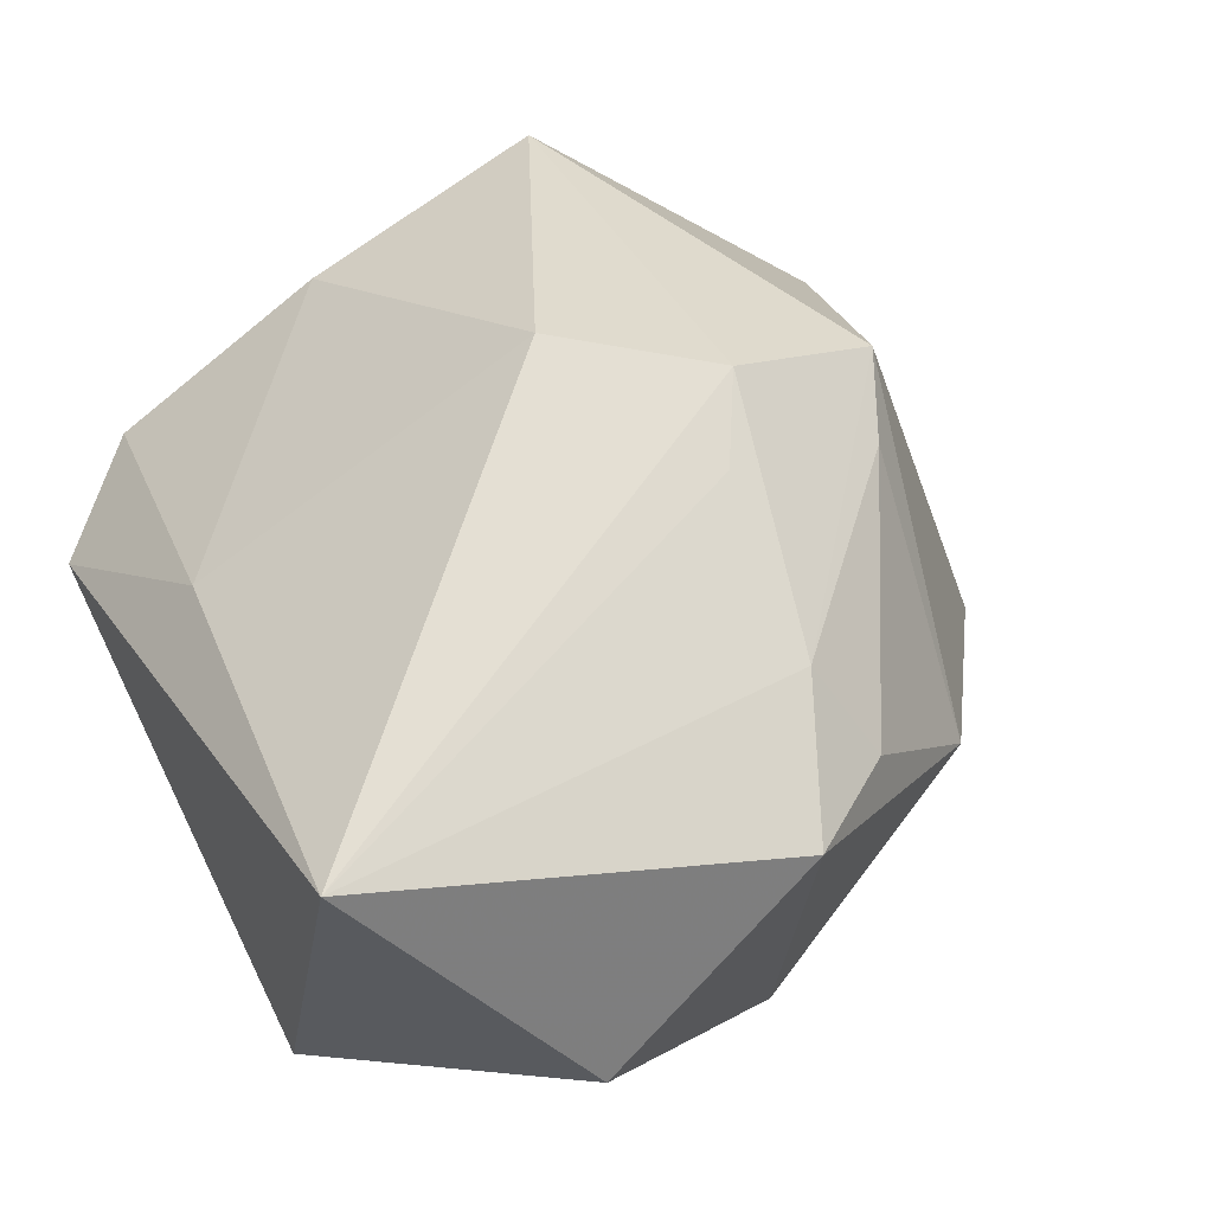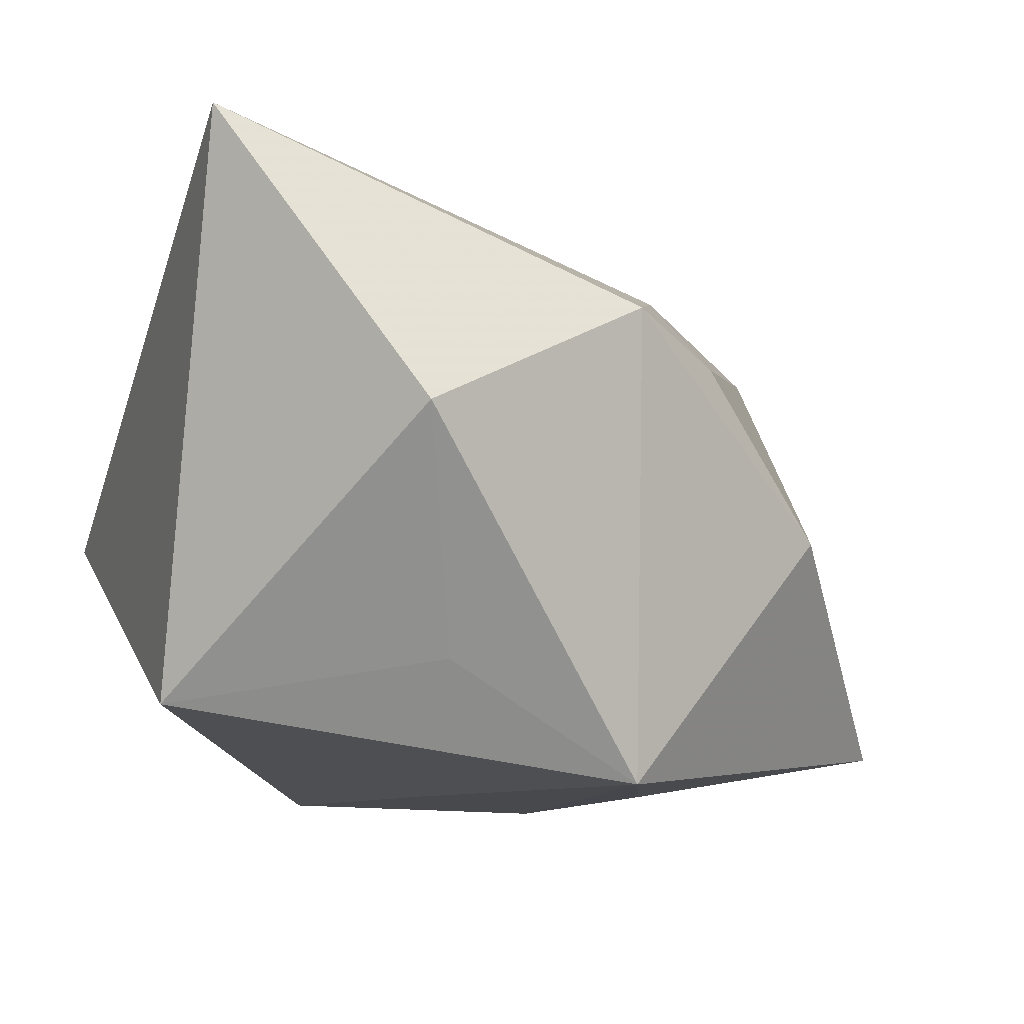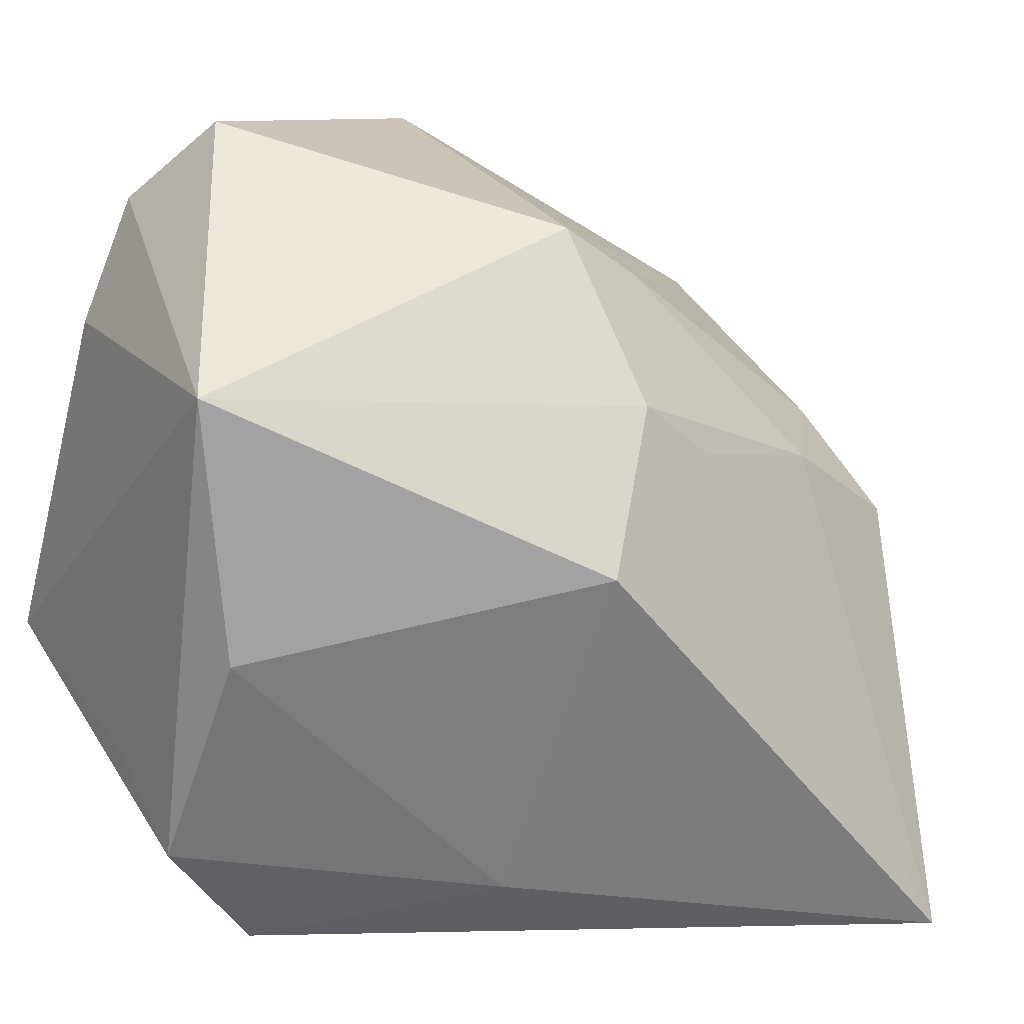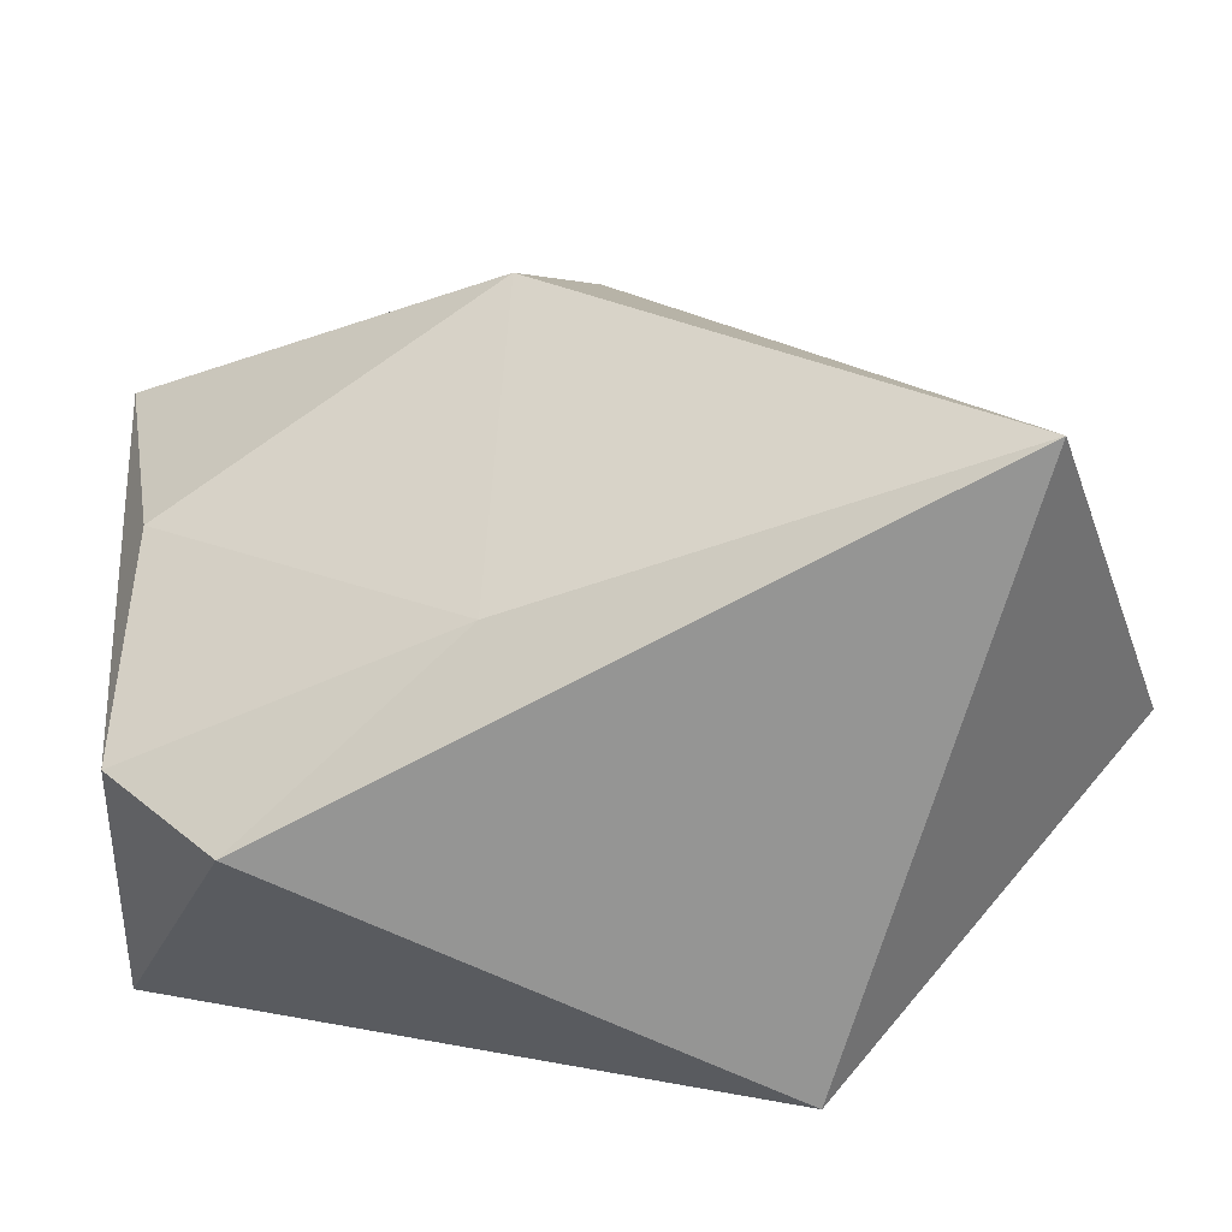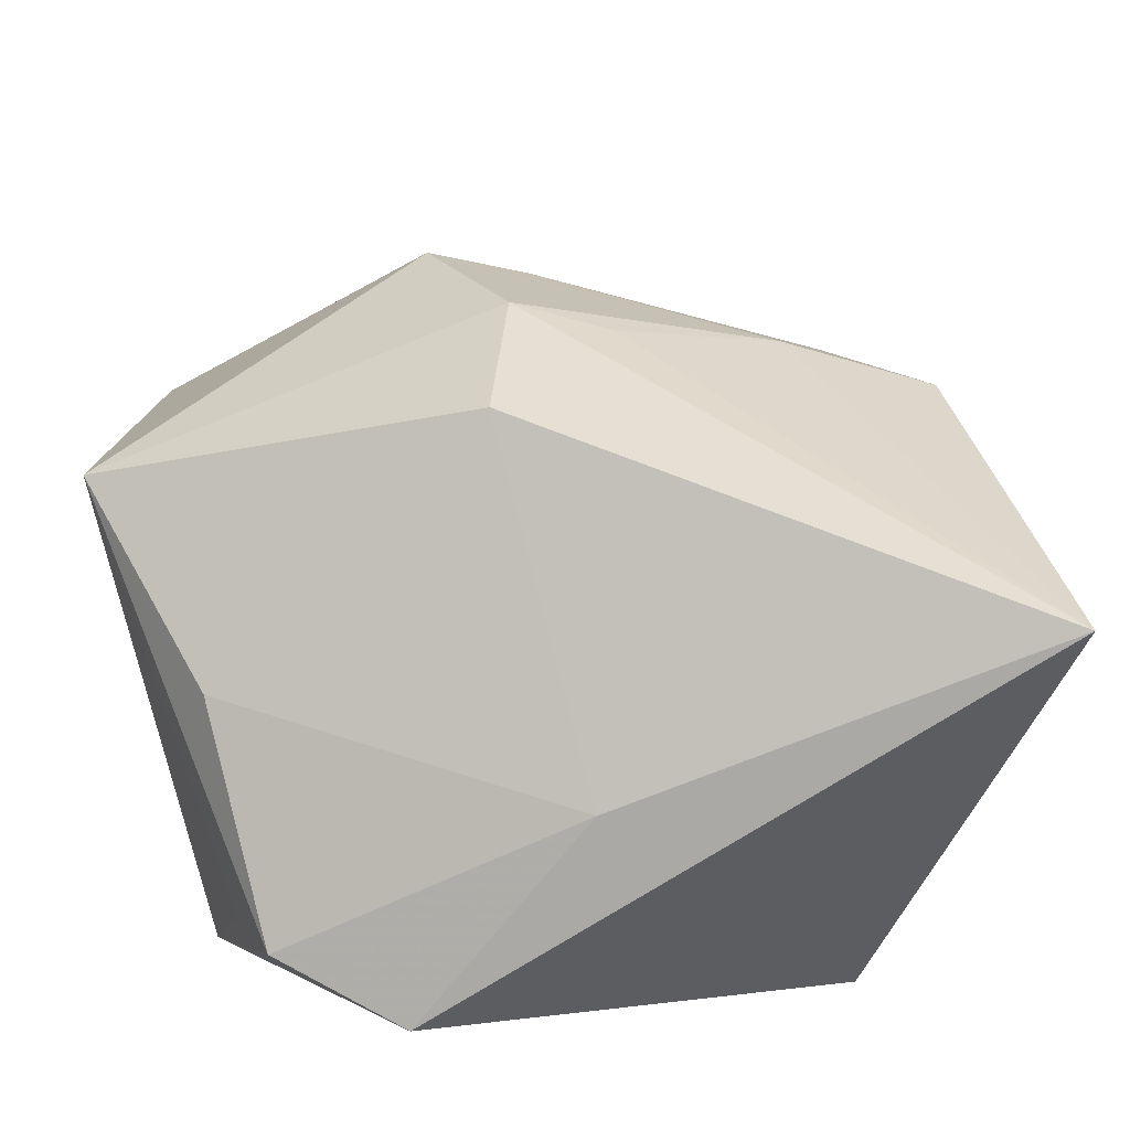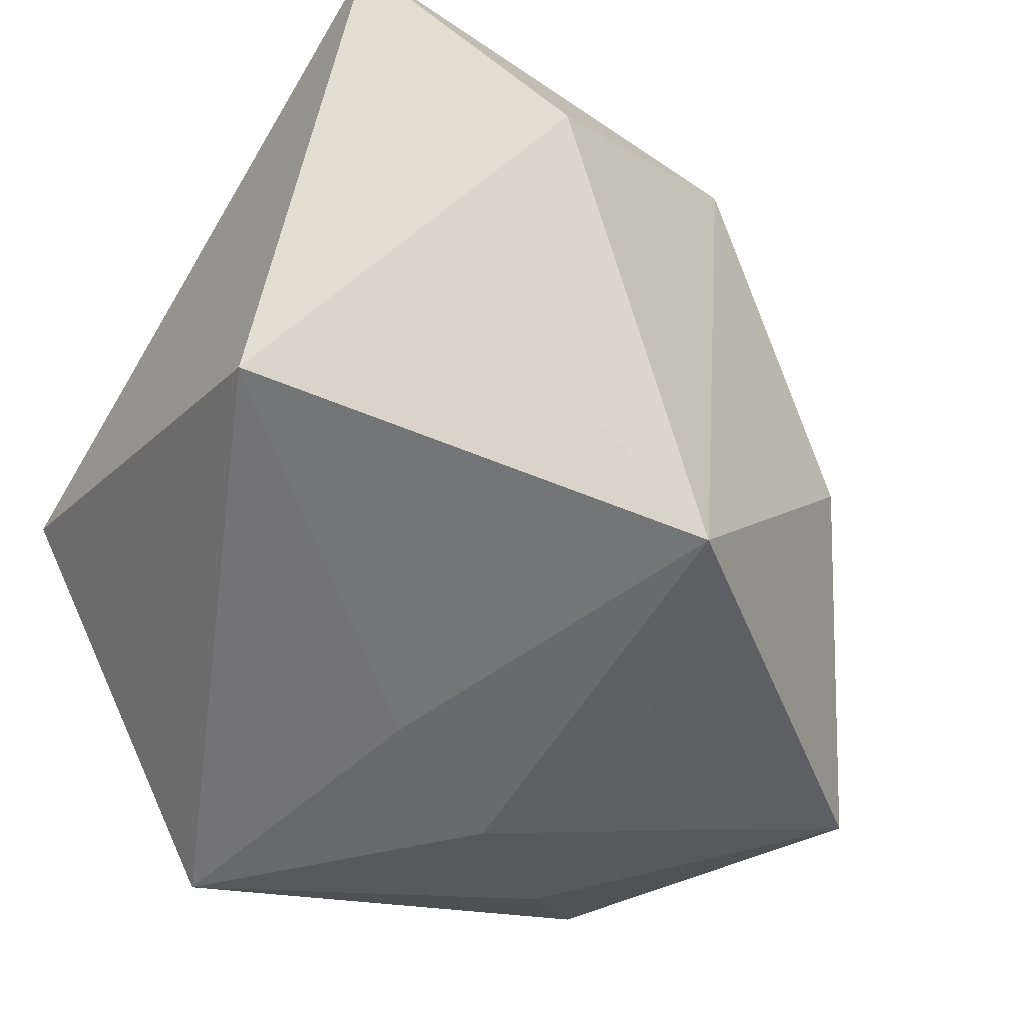
<metadata>
{"format":"obj","ext":"obj","renderer":"f3d","projection":"perspective","resolution":1024,"background":"white","views":[{"elev":54.6,"azim":61.4,"up":"+Z"},{"elev":-10.9,"azim":70.0,"up":"+Z"},{"elev":7.1,"azim":-31.4,"up":"+Y"},{"elev":-67.4,"azim":0.8,"up":"+Y"},{"elev":55.2,"azim":-20.1,"up":"+Z"},{"elev":-51.3,"azim":55.1,"up":"+Z"}]}
</metadata>
<code>
v -0.03044 0.03441 -0.01259
v 0.03114 0.01322 0.01148
v -0.0347 0.02282 -0.01352
v -0.02562 0.04131 -0.003341
v 0.03826 0.003356 0.01468
v -0.03729 0.01776 0.01763
v 0.03236 -0.03454 0.03109
v -0.004902 0.001716 0.03219
v 0.04236 -0.01762 0.003675
v -0.0009796 0.03168 0.01793
v -0.01223 0.01094 -0.02681
v -0.006765 -0.02882 0.01622
v 0.01703 -0.03454 -0.01989
v 0.02595 0.02585 -0.00328
v -0.03448 -0.02502 0.003299
v 0.001742 0.01608 0.02694
v -0.02524 -0.03454 0.0007757
v -0.0355 -0.0166 -0.004956
v 0.007429 0.02726 0.01649
v 0.02528 0.009772 0.01901
v 0.00182 0.01795 -0.02583
v 0.009717 0.01118 0.02534
v -0.006185 -0.002689 -0.02574
v 0.02974 -0.01169 -0.01635
v 0.02912 0.006314 -0.02681
v 0.00407 0.04263 -0.02157
v -0.02339 0.02512 -0.01966
v -0.03334 -0.005887 0.01483
v -0.03693 -0.007282 -0.02479
f 13 7 17
f 17 29 13
f 25 26 14
f 26 11 27
f 27 11 29
f 17 7 12
f 12 7 8
f 8 28 12
f 24 13 25
f 25 13 23
f 23 13 29
f 23 11 25
f 29 11 23
f 6 28 8
f 3 29 6
f 29 18 6
f 9 24 25
f 7 13 9
f 13 24 9
f 7 9 5
f 25 14 5
f 5 9 25
f 26 4 10
f 10 14 26
f 4 6 10
f 21 26 25
f 25 11 21
f 21 11 26
f 1 4 26
f 26 27 1
f 3 6 1
f 1 6 4
f 1 29 3
f 1 27 29
f 17 12 15
f 15 12 28
f 15 29 17
f 15 18 29
f 28 6 15
f 15 6 18
f 2 5 14
f 16 6 8
f 16 10 6
f 8 7 16
f 14 10 19
f 19 2 14
f 22 16 7
f 10 16 20
f 20 19 10
f 16 22 20
f 5 2 20
f 2 19 20
f 7 5 20
f 20 22 7

</code>
